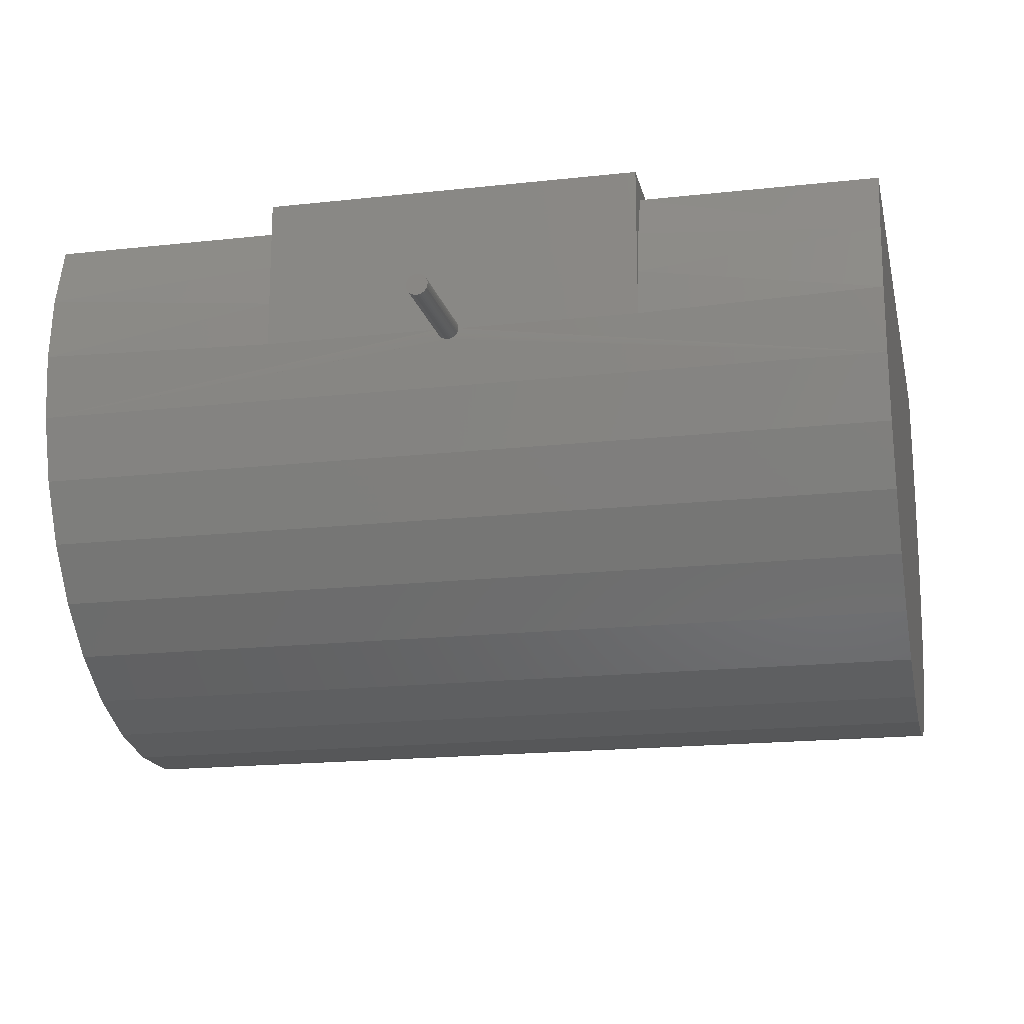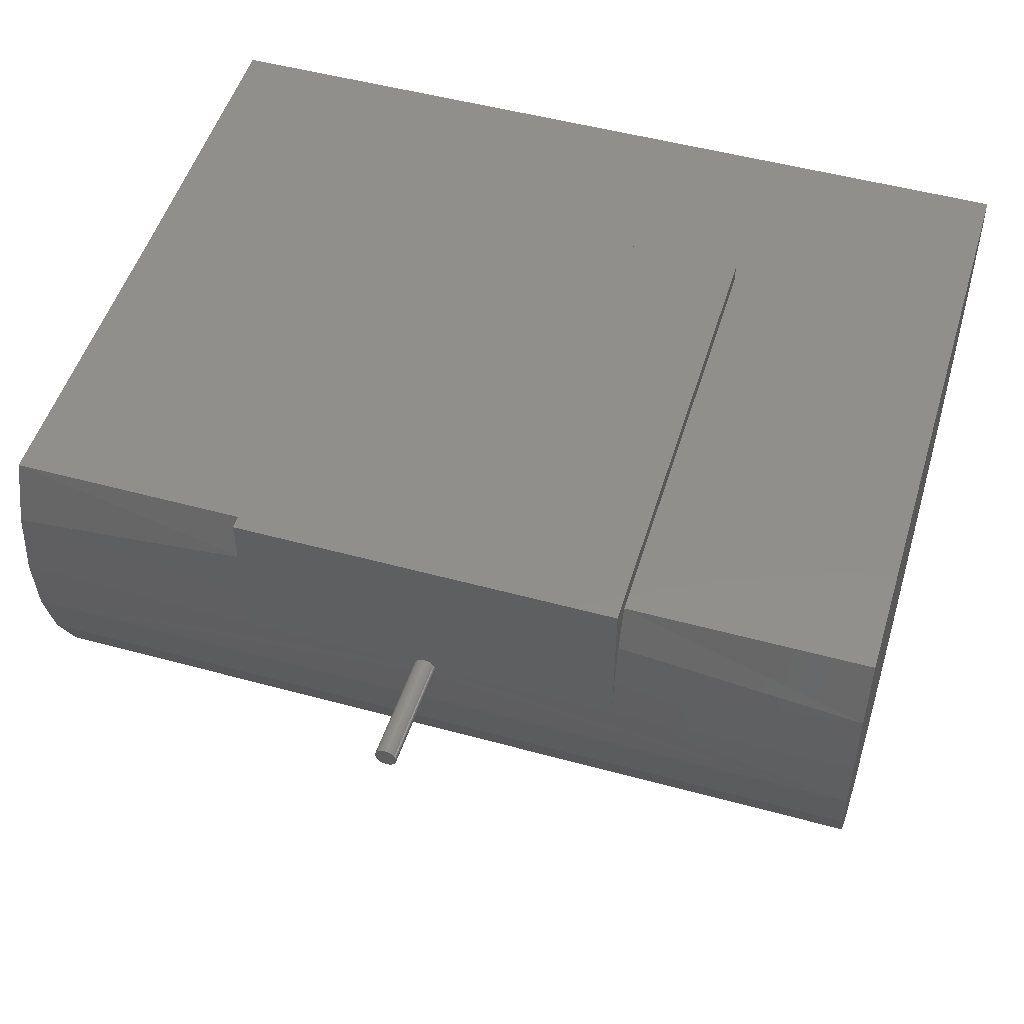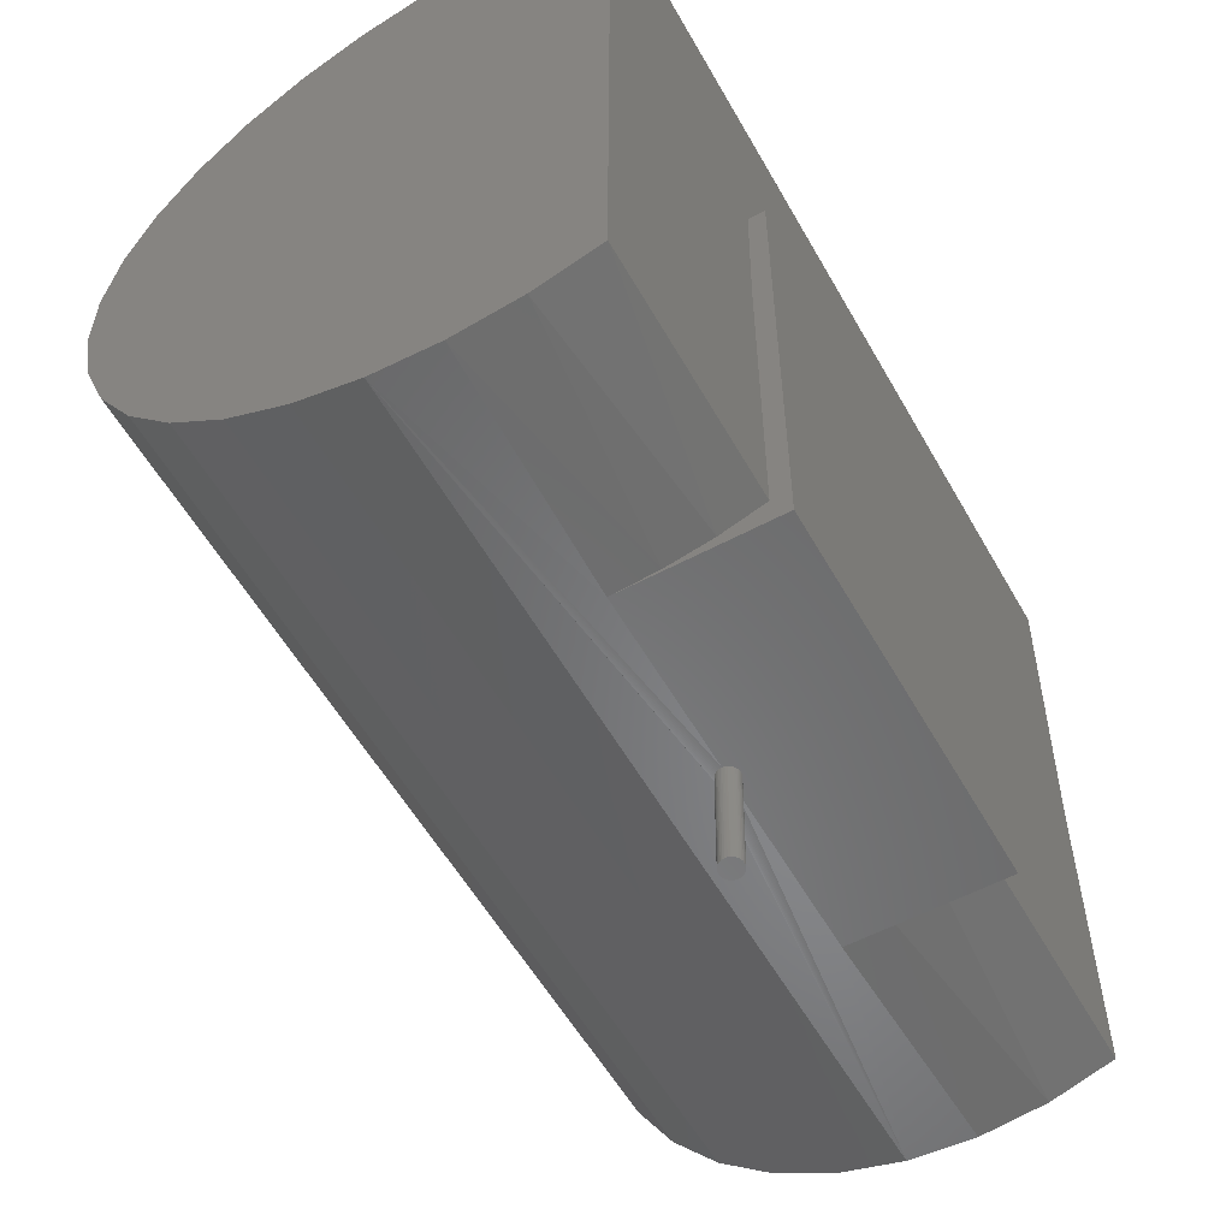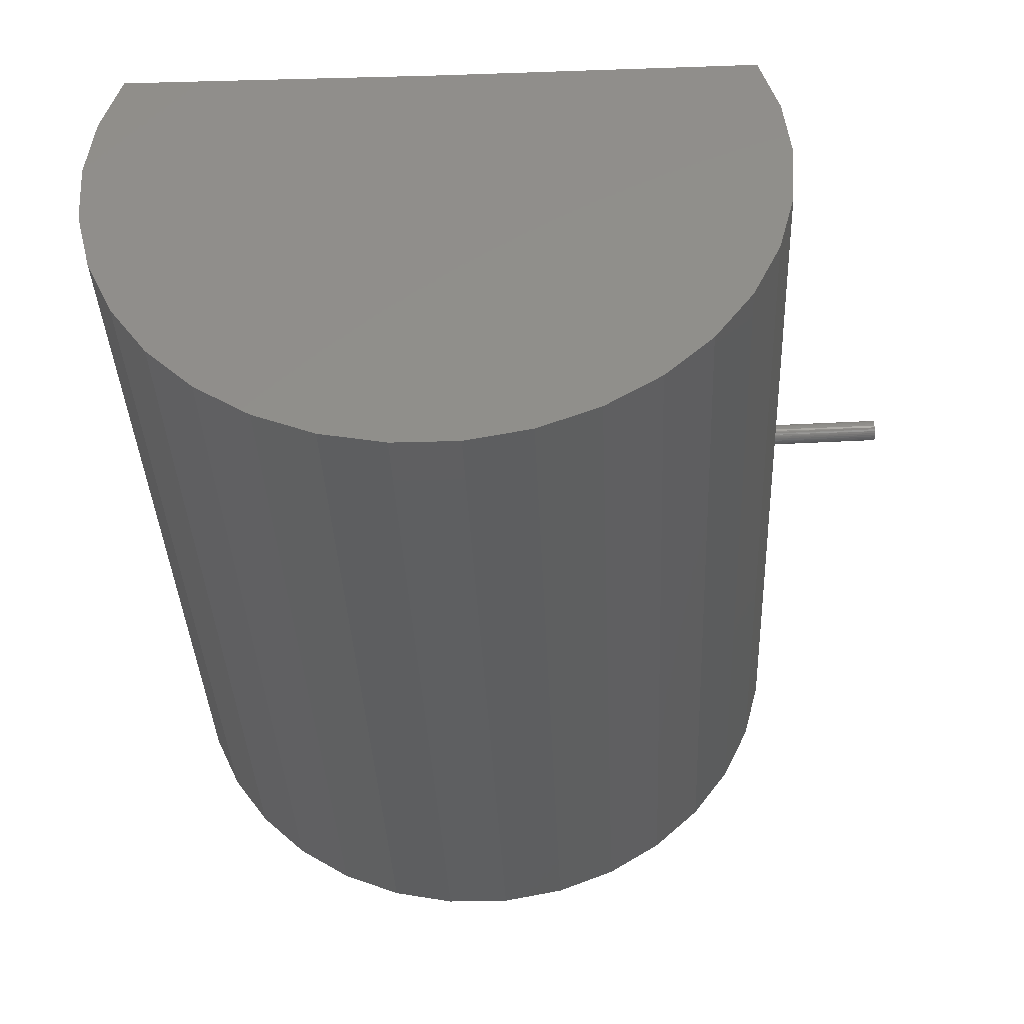
<metadata>
{"format":"stl","ext":"stl","renderer":"f3d","projection":"perspective","resolution":1024,"background":"white","views":[{"elev":-18.0,"azim":-167.8,"up":"+Y"},{"elev":50.3,"azim":-163.3,"up":"+Y"},{"elev":-56.2,"azim":119.2,"up":"+Z"},{"elev":-37.8,"azim":92.5,"up":"+Y"}]}
</metadata>
<code>
# stl→obj: 253 verts, 494 faces
v 0.01257 -0.02695 -0.9054
v 0.007172 -0.02655 -0.9055
v 0.001953 -0.0251 -0.9056
v 0.01795 -0.02628 -0.9052
v 0.02309 -0.02458 -0.9051
v -0.002883 -0.02267 -0.9057
v 0.0278 -0.02191 -0.905
v -0.007152 -0.01933 -0.9058
v 0.0319 -0.01837 -0.9049
v -0.01069 -0.01523 -0.9059
v 0.03523 -0.0141 -0.9048
v -0.01336 -0.01052 -0.906
v 0.03767 -0.009266 -0.9047
v -0.01506 -0.005376 -0.906
v 0.03911 -0.004046 -0.9047
v 0.03885 0.006732 -0.9047
v -0.01388 0.01062 -0.906
v 0.03715 0.01188 -0.9048
v -0.01144 0.01546 -0.906
v 0.03448 0.01659 -0.9048
v -0.008111 0.01973 -0.9059
v 0.03094 0.02069 -0.9049
v -0.004011 0.02327 -0.9058
v 0.02667 0.02402 -0.905
v 0.0007008 0.02594 -0.9057
v 0.02184 0.02646 -0.9051
v 0.005843 0.02764 -0.9055
v 0.01122 0.0283 -0.9054
v 0.01662 0.0279 -0.9053
v 0.03951 0.001356 -0.9047
v -0.01572 8.884e-18 -0.9061
v -0.01532 0.005402 -0.906
v 0.03209 0.005173 -0.6172
v 0.03245 0.001356 -0.6172
v 0.03121 0.008904 -0.6172
v 0.02549 0.01902 -0.6172
v 0.02787 0.01593 -0.6172
v 0.02271 0.02174 -0.6172
v 0.01246 0.02723 -0.6172
v 0.01613 0.02589 -0.6172
v 0.0008733 0.02803 -0.6172
v 0.004762 0.02831 -0.6172
v -0.002937 0.0272 -0.6172
v -0.01315 0.02167 -0.6172
v -0.01002 0.02399 -0.6172
v -0.01593 0.01893 -0.6172
v -0.01829 0.01583 -0.6172
v -0.0202 0.01243 -0.6172
v -0.0216 0.008795 -0.6172
v -0.02248 0.005015 -0.6172
v -0.02282 0.001149 -0.6172
v -0.02281 2.826e-17 -0.6172
v 0.02979 0.01253 -0.6172
v 0.01956 0.02405 -0.6172
v 0.008651 0.02804 -0.6172
v -0.006592 0.02584 -0.6172
v 0.03227 -0.002572 -0.6172
v -0.02259 -0.002916 -0.6172
v -0.0191 -0.01316 -0.6171
v -0.02083 -0.009615 -0.6171
v -0.01179 -0.02141 -0.6169
v -0.01379 -0.01976 -0.617
v -0.008779 -0.02339 -0.6169
v -0.006653 -0.02446 -0.6169
v 0.007074 -0.02686 -0.6168
v 0.01028 -0.02641 -0.6168
v 0.01273 -0.02579 -0.6168
v 0.01593 -0.02462 -0.6168
v 0.01798 -0.02362 -0.6169
v 0.0212 -0.02158 -0.6169
v 0.02282 -0.02028 -0.617
v 0.02602 -0.01704 -0.617
v 0.03137 -0.006989 -0.6172
v 0.03006 -0.01059 -0.6171
v -0.003925 -0.02554 -0.6168
v 0.000557 -0.02663 -0.6168
v -0.02206 -0.005774 -0.6172
v -0.01671 -0.01666 -0.617
v 0.004447 -0.02695 -0.6168
v 0.02839 -0.01376 -0.6171
v -0.4852 0.3438 0.6172
v -0.4852 0.3438 0.2771
v 0.4844 0.3438 0.6172
v 0.4844 0.3438 0.2771
v 1.094 0.02738 1.175
v 1.094 -0.1403 1.165
v 1.094 0.1941 1.154
v 1.094 0.3438 0.2771
v 1.094 0.3539 1.103
v 1.094 -0.8919 0.3687
v 1.094 -0.8929 0.2007
v 1.094 -0.8626 0.03549
v 1.094 -0.802 -0.1212
v 1.094 -0.7132 -0.2638
v 1.094 -0.5994 -0.3873
v 1.094 -0.4645 -0.4874
v 1.094 -0.3133 -0.5606
v 1.094 0.3438 -0.5487
v 1.094 -0.303 1.123
v 1.094 -0.455 1.051
v 1.094 -0.5911 0.953
v 1.094 -0.7065 0.8309
v 1.094 -0.797 0.6894
v 1.094 -0.8595 0.5335
v 1.094 0.01634 -0.617
v 1.094 0.1833 -0.5983
v 1.094 -0.1512 -0.6044
v -1.094 0.3438 0.2771
v -1.094 0.3539 1.103
v 0.4844 0.3438 -0.5487
v -0.4852 0.3906 0.6172
v 0.4844 0.3906 0.6172
v 0.4844 0.3906 -0.6172
v -0.4852 0.3906 -0.6172
v -0.4852 1.15e-16 -0.6172
v -0.4852 0.1173 -0.6095
v -0.4852 0.2325 -0.5865
v -0.4852 0.3438 -0.5487
v -1.094 0.3438 -0.5487
v -1.094 0.1941 1.154
v -1.094 -0.1403 1.165
v -1.094 0.02738 1.175
v -1.094 -0.3133 -0.5606
v -1.094 -0.4645 -0.4874
v -1.094 -0.5994 -0.3873
v -1.094 -0.7132 -0.2638
v -1.094 -0.802 -0.1212
v -1.094 -0.8626 0.03549
v -1.094 -0.8929 0.2007
v -1.094 -0.8919 0.3687
v -1.094 -0.8595 0.5335
v -1.094 -0.797 0.6894
v -1.094 -0.7065 0.8309
v -1.094 -0.5911 0.953
v -1.094 -0.455 1.051
v -1.094 -0.303 1.123
v -1.094 -0.1512 -0.6044
v -1.094 0.1833 -0.5983
v -1.094 0.01634 -0.617
v 0.4844 -5.551e-17 -0.6172
v 0.4844 0.1173 -0.6095
v 0.4844 0.2325 -0.5865
v -0.02531 -0.02025 -0.125
v -0.01511 -0.02582 -0.125
v -0.01876 -0.02445 -0.125
v -0.02218 -0.02258 -0.125
v -0.007812 -0.02695 -0.125
v -0.0113 -0.02666 -0.125
v -0.02807 -0.01751 -0.125
v -0.03043 -0.0144 -0.125
v -0.03232 -0.01099 -0.125
v -0.03371 -0.00735 -0.125
v -0.03455 -0.003715 -0.125
v -0.03489 8.884e-18 -0.125
v -0.007812 4.808e-17 -0.125
v -0.001599 -0.02637 -0.125
v -0.003137 0.028 -0.125
v 0.0006671 0.02715 -0.125
v 0.002152 -0.0253 -0.125
v 0.004314 0.02577 -0.125
v 0.005714 -0.02372 -0.125
v 0.00773 0.02389 -0.125
v -0.03489 0.001446 -0.125
v -0.03451 0.005307 -0.125
v -0.03359 0.009078 -0.125
v -0.03215 0.0127 -0.125
v -0.03021 0.01608 -0.125
v -0.02781 0.01915 -0.125
v -0.02501 0.02186 -0.125
v -0.02185 0.02415 -0.125
v -0.0184 0.02597 -0.125
v -0.01473 0.02728 -0.125
v -0.01092 0.02807 -0.125
v -0.007024 0.02831 -0.125
v -0.004704 -0.02684 -0.125
v 0.00699 4.972e-17 -0.125
v 0.00699 -0.023 -0.125
v 0.01085 0.02155 -0.125
v 0.01361 0.0188 -0.125
v 0.01595 0.01568 -0.125
v 0.01783 0.01227 -0.125
v 0.01921 0.00862 -0.125
v 0.02003 0.005027 -0.125
v 0.02037 0.001356 -0.125
v 0.02037 -1.673e-18 -0.125
v 0.02 -0.003863 -0.125
v 0.0191 -0.007636 -0.125
v 0.01766 -0.01126 -0.125
v 0.01574 -0.01465 -0.125
v 0.01335 -0.01773 -0.125
v 0.01055 -0.02045 -0.125
v -0.0278 8.884e-18 -0.414
v -0.02714 -0.005376 -0.414
v 0.02703 -0.004046 -0.4127
v 0.02743 0.001356 -0.4127
v -0.02544 -0.01052 -0.414
v -0.02277 -0.01523 -0.4139
v -0.01923 -0.01933 -0.4138
v -0.01496 -0.02267 -0.4137
v -0.01013 -0.0251 -0.4136
v -0.004906 -0.02655 -0.4135
v 0.01572 -0.02191 -0.413
v 0.01982 -0.01837 -0.4129
v 0.02315 -0.0141 -0.4128
v 0.02559 -0.009266 -0.4127
v 0.005868 -0.02628 -0.4132
v 0.000494 -0.02695 -0.4133
v 0.01101 -0.02458 -0.4131
v 0.02507 0.01188 -0.4127
v -0.02596 0.01062 -0.414
v 0.02677 0.006732 -0.4127
v -0.02352 0.01546 -0.4139
v 0.0224 0.01659 -0.4128
v -0.02019 0.01973 -0.4138
v 0.01886 0.02069 -0.4129
v -0.01609 0.02327 -0.4137
v 0.01459 0.02402 -0.413
v -0.01138 0.02594 -0.4136
v 0.009758 0.02646 -0.4131
v -0.006236 0.02764 -0.4135
v -0.0008619 0.0283 -0.4134
v 0.004539 0.0279 -0.4132
v -0.0274 0.005402 -0.414
v 0.6016 -0.1484 0.2801
v 0.6016 -0.1484 -0.09676
v 0.6016 -0.215 -0.06309
v 0.6016 -0.2742 -0.01777
v 0.6016 -0.3241 0.03765
v 0.6016 -0.3629 0.1013
v 0.6016 -0.3894 0.171
v 0.6016 -0.4027 0.2444
v 0.6016 -0.4022 0.319
v 0.6016 -0.3881 0.3922
v 0.6016 -0.3607 0.4615
v 0.6016 -0.3211 0.5247
v 0.6016 -0.2705 0.5795
v 0.6016 -0.2107 0.6241
v 0.6016 -0.1438 0.6569
v -0.6016 -0.3881 0.3922
v -0.6016 -0.3607 0.4615
v -0.6016 -0.3211 0.5247
v -0.6016 -0.2705 0.5795
v -0.6016 -0.2107 0.6241
v -0.6016 -0.1438 0.6569
v -0.6016 -0.4022 0.319
v -0.6016 -0.4027 0.2444
v -0.6016 -0.3894 0.171
v -0.6016 -0.3629 0.1013
v -0.6016 -0.3241 0.03765
v -0.6016 -0.2742 -0.01777
v -0.6016 -0.215 -0.06309
v -0.6016 -0.1484 -0.09676
v -0.6016 -0.1484 0.2801
f 1 2 3
f 4 1 3
f 4 3 5
f 5 3 6
f 5 6 7
f 7 6 8
f 7 8 9
f 9 8 10
f 9 10 11
f 11 10 12
f 11 12 13
f 13 12 14
f 13 14 15
f 16 17 18
f 18 17 19
f 18 19 20
f 20 19 21
f 20 21 22
f 22 21 23
f 22 23 24
f 24 23 25
f 24 25 26
f 26 25 27
f 26 27 28
f 26 28 29
f 15 14 30
f 30 14 31
f 30 31 16
f 16 31 32
f 16 32 17
f 30 33 34
f 30 16 33
f 35 33 16
f 16 18 35
f 36 37 20
f 20 22 36
f 36 22 38
f 38 22 24
f 39 40 26
f 26 29 39
f 41 42 28
f 28 27 41
f 41 27 43
f 43 27 25
f 44 45 23
f 23 21 44
f 44 21 46
f 46 21 19
f 46 19 47
f 48 47 19
f 19 17 48
f 48 17 49
f 49 17 32
f 49 32 50
f 51 50 32
f 51 32 31
f 51 31 52
f 20 37 18
f 18 37 53
f 18 53 35
f 26 40 24
f 24 40 54
f 24 54 38
f 28 42 29
f 29 42 55
f 29 55 39
f 23 45 25
f 25 45 56
f 25 56 43
f 30 57 15
f 30 34 57
f 31 58 52
f 31 14 58
f 59 60 12
f 12 10 59
f 61 62 8
f 8 6 61
f 61 6 63
f 64 63 6
f 6 3 64
f 1 4 65
f 65 4 66
f 67 66 4
f 4 5 67
f 67 5 68
f 69 68 5
f 5 7 69
f 69 7 70
f 71 70 7
f 7 9 71
f 71 9 72
f 72 9 11
f 73 74 13
f 13 15 73
f 73 15 57
f 75 64 3
f 75 3 2
f 75 2 76
f 12 60 14
f 14 60 77
f 14 77 58
f 8 62 10
f 10 62 78
f 10 78 59
f 76 2 79
f 79 2 1
f 79 1 65
f 13 74 11
f 11 74 80
f 11 80 72
f 81 82 83
f 83 82 84
f 85 86 87
f 88 89 90
f 88 90 91
f 88 91 92
f 88 92 93
f 88 93 94
f 88 94 95
f 88 95 96
f 88 96 97
f 88 97 98
f 89 87 86
f 89 86 99
f 89 99 100
f 89 100 101
f 89 101 102
f 89 102 103
f 89 103 104
f 89 104 90
f 105 106 107
f 107 106 98
f 107 98 97
f 82 108 109
f 89 88 109
f 109 88 84
f 109 84 82
f 84 88 110
f 110 88 98
f 111 81 112
f 112 81 83
f 113 114 112
f 112 114 111
f 114 115 116
f 114 116 117
f 114 117 118
f 114 118 82
f 114 82 81
f 114 81 111
f 108 82 119
f 119 82 118
f 120 121 122
f 108 119 123
f 108 123 124
f 108 124 125
f 108 125 126
f 108 126 127
f 108 127 128
f 108 128 129
f 108 129 130
f 108 130 109
f 109 130 131
f 109 131 132
f 109 132 133
f 109 133 134
f 109 134 135
f 109 135 136
f 109 136 121
f 109 121 120
f 123 119 137
f 137 119 138
f 137 138 139
f 115 139 116
f 139 138 116
f 140 141 105
f 105 141 106
f 137 139 115
f 137 115 52
f 137 52 58
f 137 58 77
f 137 77 60
f 137 60 59
f 137 59 78
f 137 78 62
f 137 62 61
f 137 61 63
f 137 63 64
f 137 64 75
f 137 75 76
f 137 76 107
f 107 76 79
f 107 79 65
f 107 65 66
f 107 66 67
f 107 67 68
f 107 68 69
f 107 69 70
f 107 70 71
f 107 71 72
f 107 72 80
f 107 80 74
f 107 74 73
f 107 73 57
f 107 57 34
f 107 34 140
f 107 140 105
f 119 118 138
f 138 118 117
f 138 117 116
f 89 109 87
f 87 109 120
f 87 120 85
f 85 120 122
f 85 122 86
f 86 122 121
f 86 121 99
f 99 121 136
f 99 136 100
f 100 136 135
f 100 135 101
f 101 135 134
f 101 134 102
f 102 134 133
f 102 133 103
f 103 133 132
f 103 132 104
f 104 132 131
f 104 131 90
f 90 131 130
f 90 130 91
f 91 130 129
f 91 129 92
f 92 129 128
f 92 128 93
f 93 128 127
f 93 127 94
f 94 127 126
f 94 126 95
f 95 126 125
f 95 125 96
f 96 125 124
f 96 124 97
f 97 124 123
f 97 123 107
f 107 123 137
f 110 98 142
f 142 98 106
f 142 106 141
f 84 112 83
f 113 112 84
f 113 84 110
f 113 110 142
f 113 142 141
f 113 141 140
f 115 51 52
f 114 113 39
f 114 39 55
f 114 55 42
f 114 42 41
f 114 41 43
f 114 43 56
f 114 56 45
f 114 45 44
f 114 44 46
f 114 46 47
f 114 47 48
f 114 48 49
f 114 49 50
f 114 50 51
f 114 51 115
f 113 140 34
f 113 34 33
f 113 33 35
f 113 35 53
f 113 53 37
f 113 37 36
f 113 36 38
f 113 38 54
f 113 54 40
f 113 40 39
f 143 144 145
f 143 145 146
f 147 148 144
f 147 144 143
f 147 143 149
f 147 149 150
f 147 150 151
f 147 151 152
f 147 152 153
f 147 153 154
f 147 154 155
f 156 157 158
f 156 158 159
f 159 158 160
f 159 160 161
f 161 160 162
f 155 154 163
f 155 163 164
f 155 164 165
f 155 165 166
f 155 166 167
f 155 167 168
f 155 168 169
f 155 169 170
f 155 170 171
f 155 171 172
f 155 172 173
f 155 173 174
f 175 147 155
f 175 155 174
f 175 174 157
f 175 157 156
f 176 177 161
f 176 161 162
f 176 162 178
f 176 178 179
f 176 179 180
f 176 180 181
f 176 181 182
f 176 182 183
f 176 183 184
f 176 184 185
f 177 176 186
f 176 185 186
f 187 188 189
f 187 189 190
f 187 190 191
f 187 191 177
f 187 177 186
f 154 153 192
f 153 193 192
f 194 185 195
f 185 184 195
f 193 153 152
f 152 196 193
f 197 150 149
f 149 198 197
f 143 198 149
f 199 198 143
f 200 145 144
f 144 201 200
f 191 202 177
f 191 203 202
f 204 189 188
f 188 205 204
f 187 205 188
f 194 205 187
f 186 194 187
f 194 186 185
f 175 156 206
f 175 206 207
f 175 207 147
f 208 206 156
f 208 156 159
f 208 159 161
f 208 161 177
f 208 177 202
f 152 151 196
f 196 151 150
f 196 150 197
f 143 146 199
f 199 146 145
f 199 145 200
f 144 148 201
f 201 148 147
f 201 147 207
f 191 190 203
f 203 190 189
f 203 189 204
f 200 201 207
f 200 207 206
f 208 200 206
f 199 200 208
f 202 199 208
f 198 199 202
f 203 198 202
f 197 198 203
f 204 197 203
f 196 197 204
f 205 196 204
f 193 196 205
f 194 193 205
f 209 210 211
f 212 210 209
f 213 212 209
f 214 212 213
f 215 214 213
f 216 214 215
f 217 216 215
f 218 216 217
f 219 218 217
f 220 218 219
f 221 220 219
f 222 221 219
f 210 223 211
f 211 223 192
f 211 192 195
f 195 192 193
f 195 193 194
f 184 183 195
f 183 211 195
f 211 183 182
f 182 209 211
f 213 180 179
f 179 215 213
f 178 215 179
f 217 215 178
f 219 160 158
f 158 222 219
f 221 174 173
f 173 220 221
f 172 220 173
f 218 220 172
f 216 170 169
f 169 214 216
f 212 167 166
f 166 210 212
f 165 210 166
f 223 210 165
f 164 223 165
f 163 154 192
f 163 192 223
f 163 223 164
f 182 181 209
f 209 181 180
f 209 180 213
f 178 162 217
f 217 162 160
f 217 160 219
f 158 157 222
f 222 157 174
f 222 174 221
f 172 171 218
f 218 171 170
f 218 170 216
f 169 168 214
f 214 168 167
f 214 167 212
f 224 225 226
f 224 226 227
f 224 227 228
f 224 228 229
f 224 229 230
f 224 230 231
f 224 231 232
f 224 232 233
f 224 233 234
f 224 234 235
f 224 235 236
f 224 236 237
f 224 237 238
f 232 239 233
f 233 239 240
f 233 240 234
f 234 240 241
f 234 241 235
f 235 241 242
f 235 242 236
f 236 242 243
f 236 243 237
f 237 243 244
f 237 244 238
f 239 232 245
f 245 232 231
f 245 231 246
f 246 231 230
f 246 230 247
f 247 230 229
f 247 229 248
f 248 229 228
f 248 228 249
f 249 228 227
f 249 227 250
f 250 227 226
f 250 226 251
f 251 226 225
f 251 225 252
f 253 244 243
f 253 243 242
f 253 242 241
f 253 241 240
f 253 240 239
f 253 239 245
f 253 245 246
f 253 246 247
f 253 247 248
f 253 248 249
f 253 249 250
f 253 250 251
f 253 251 252
f 253 252 224
f 224 252 225
f 253 224 244
f 244 224 238

</code>
